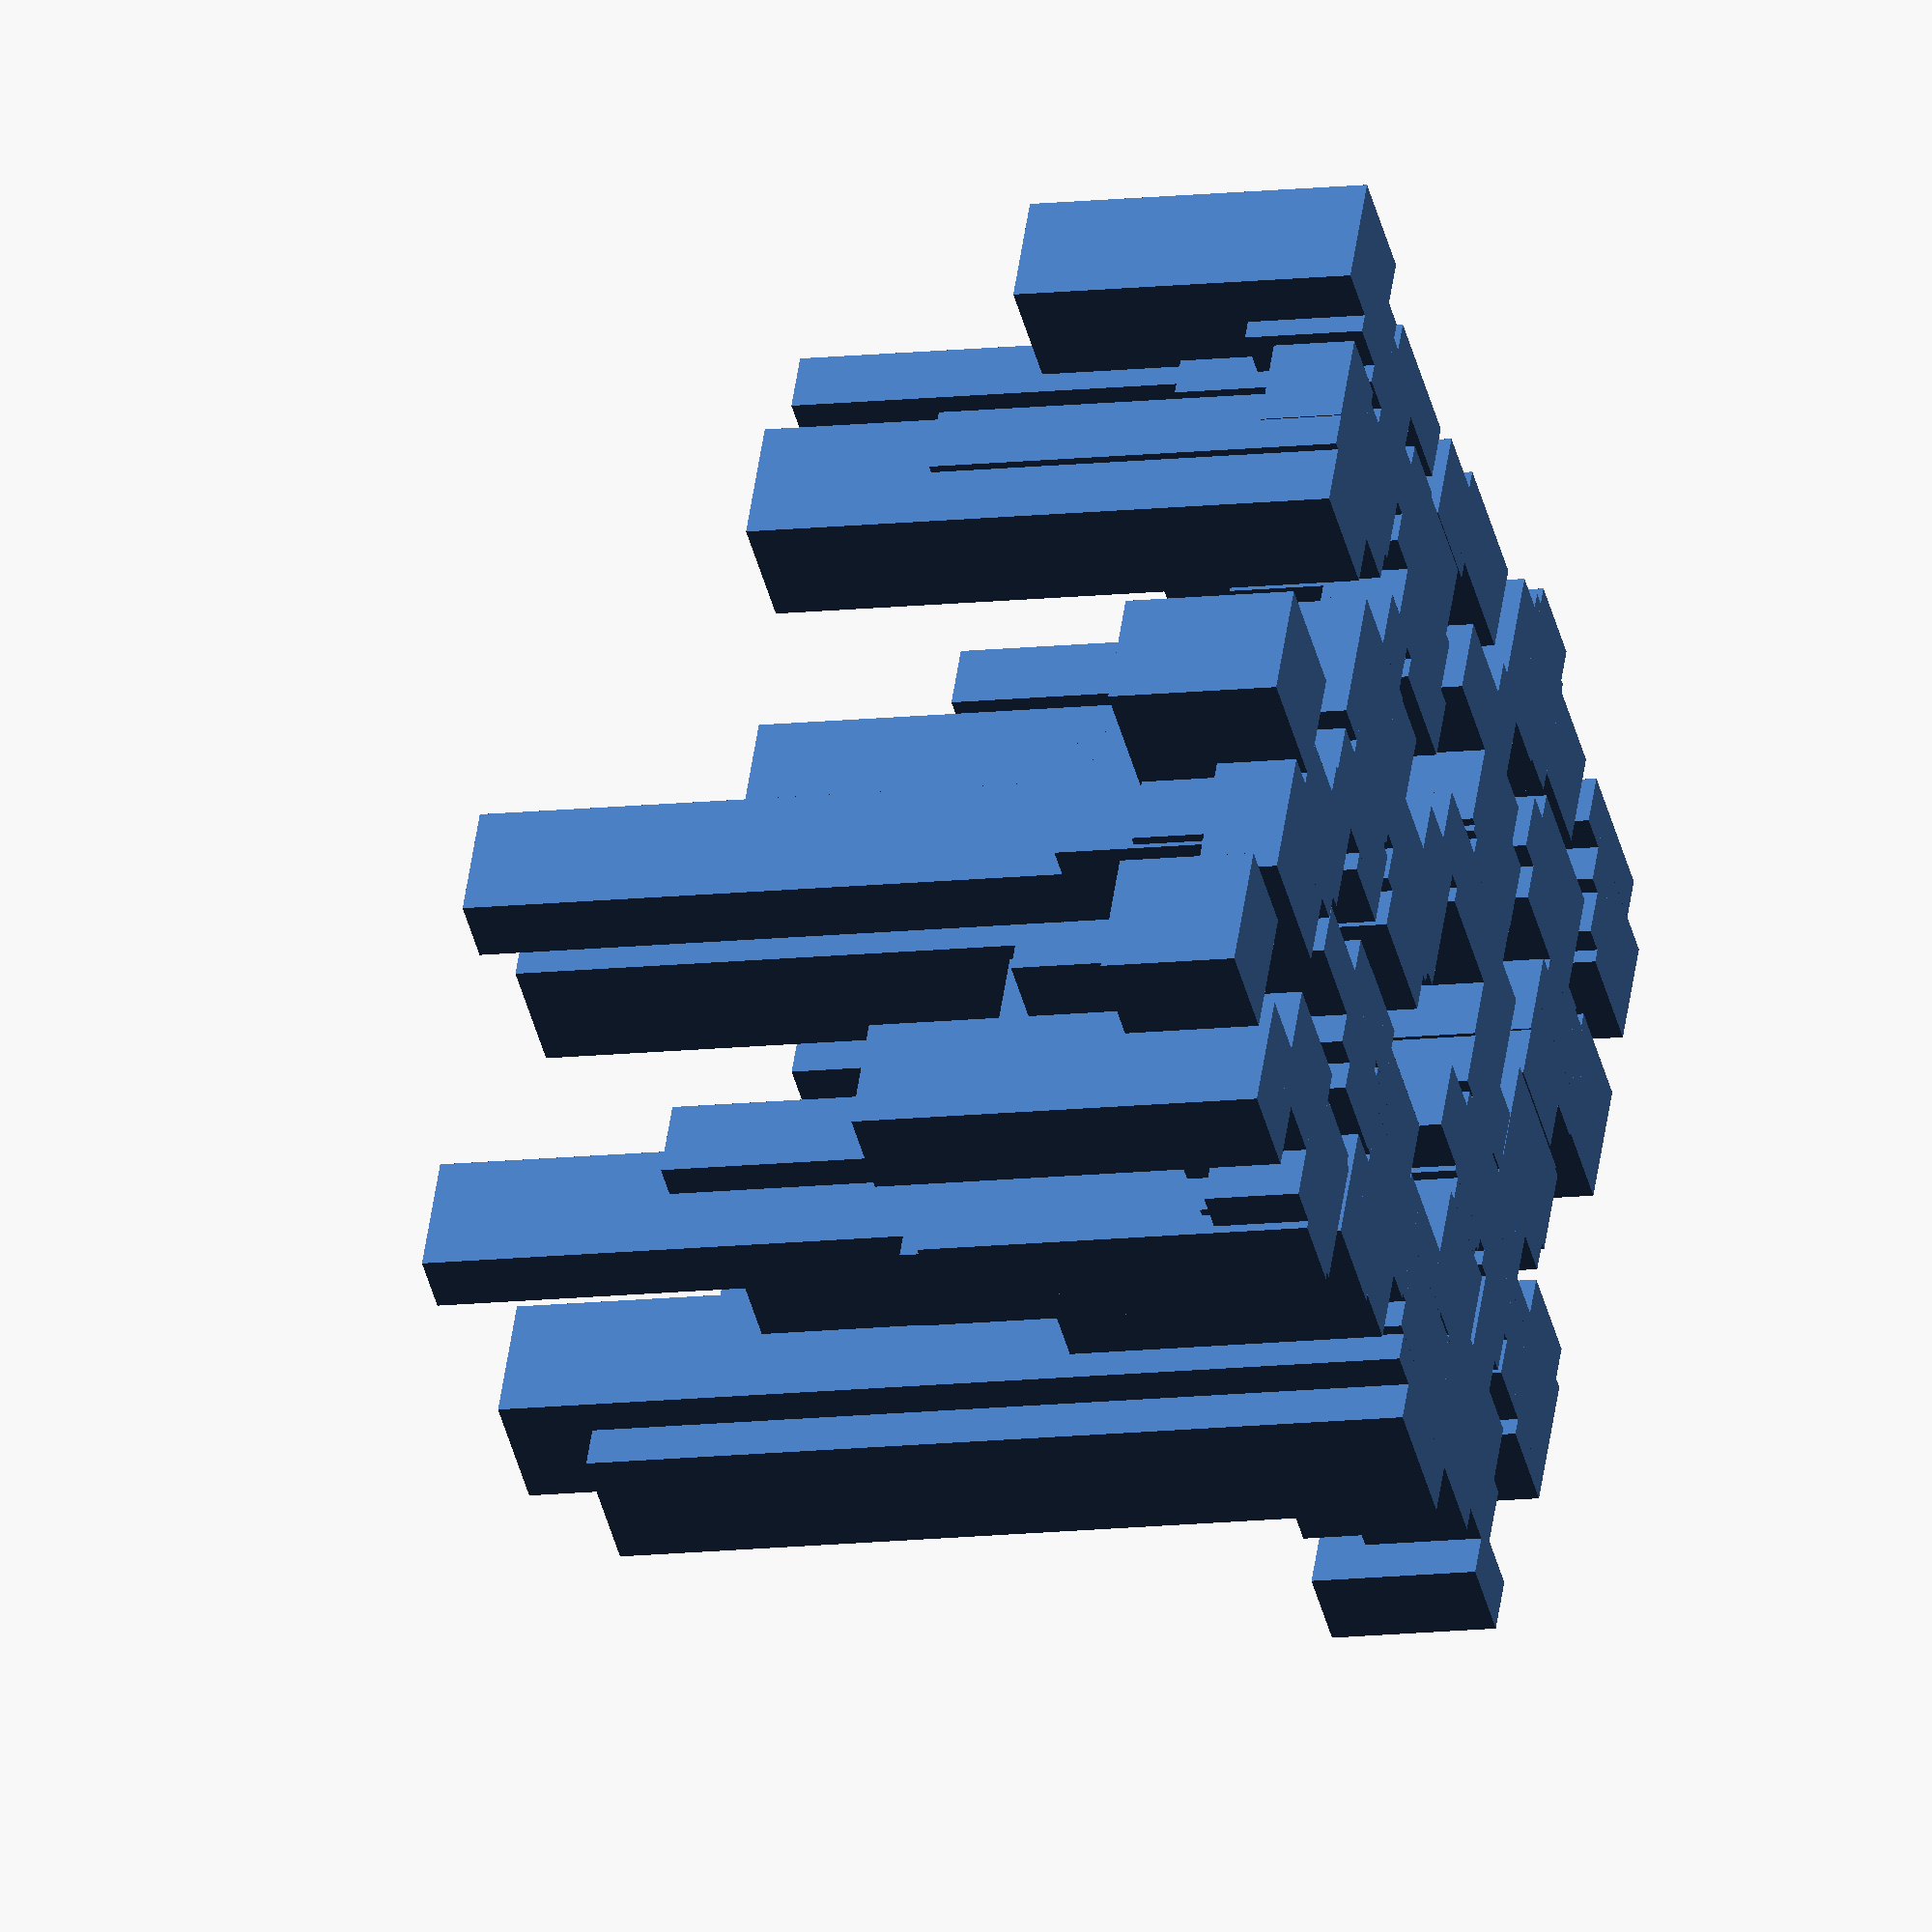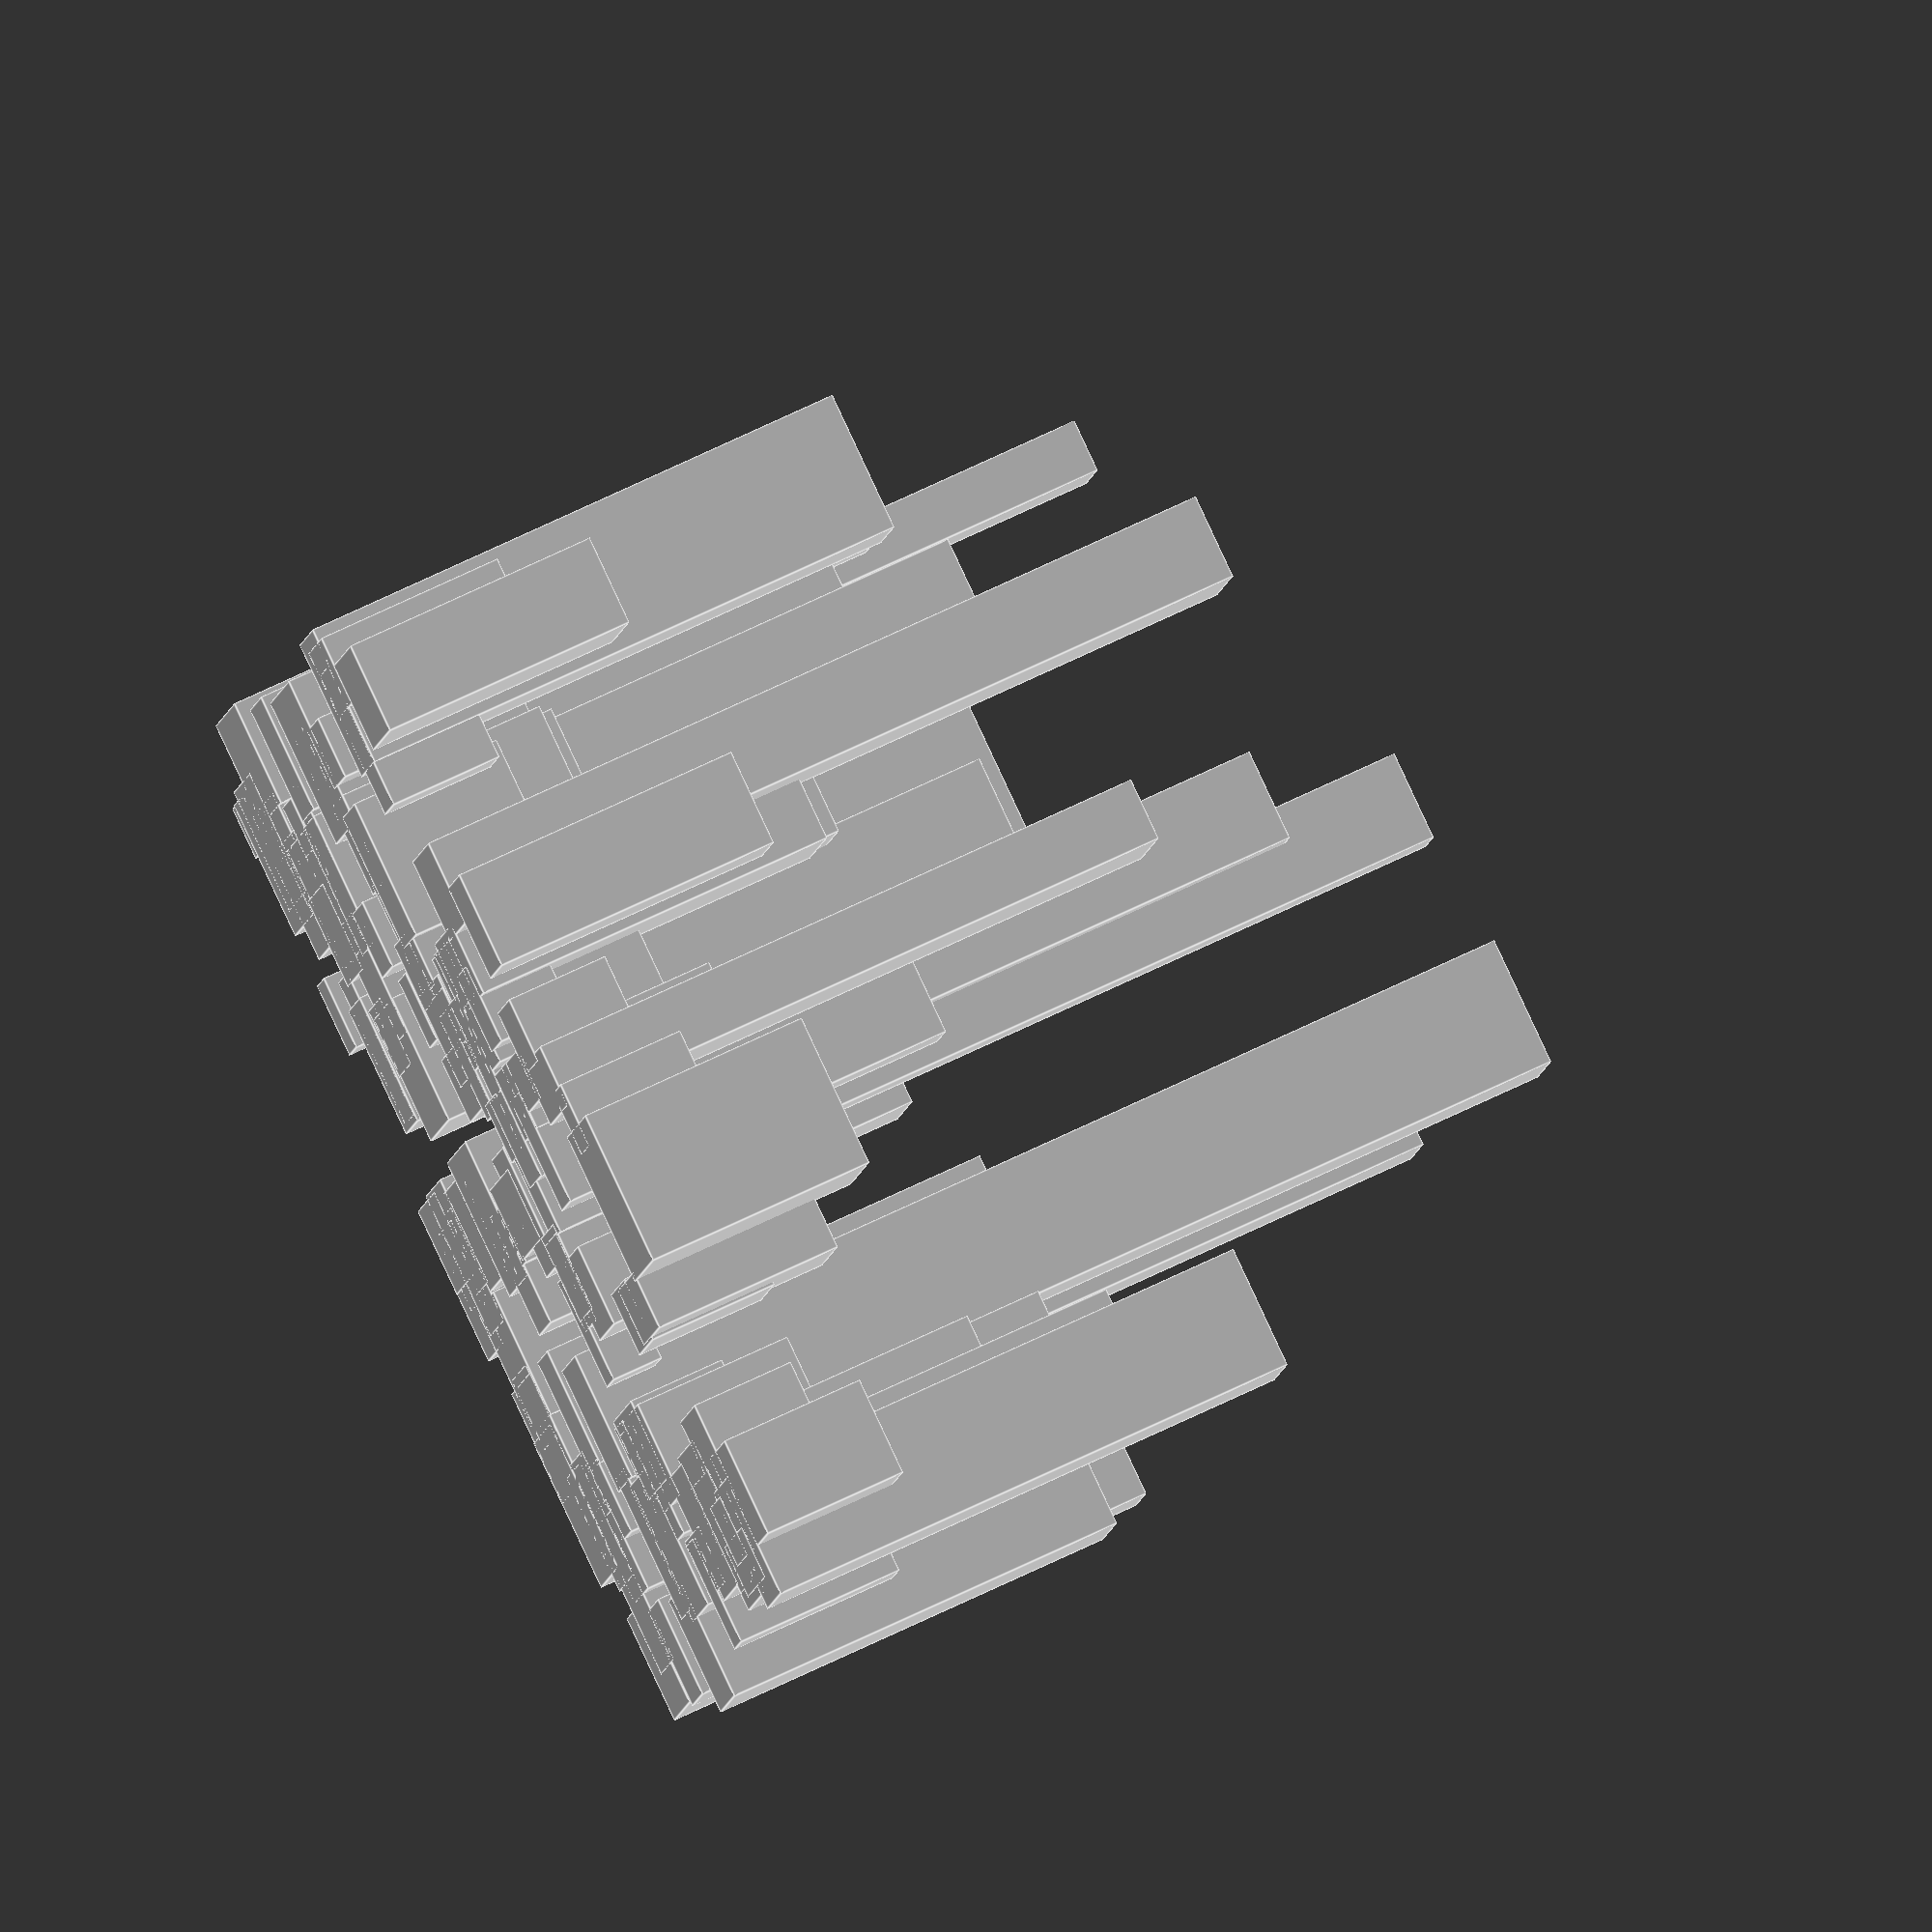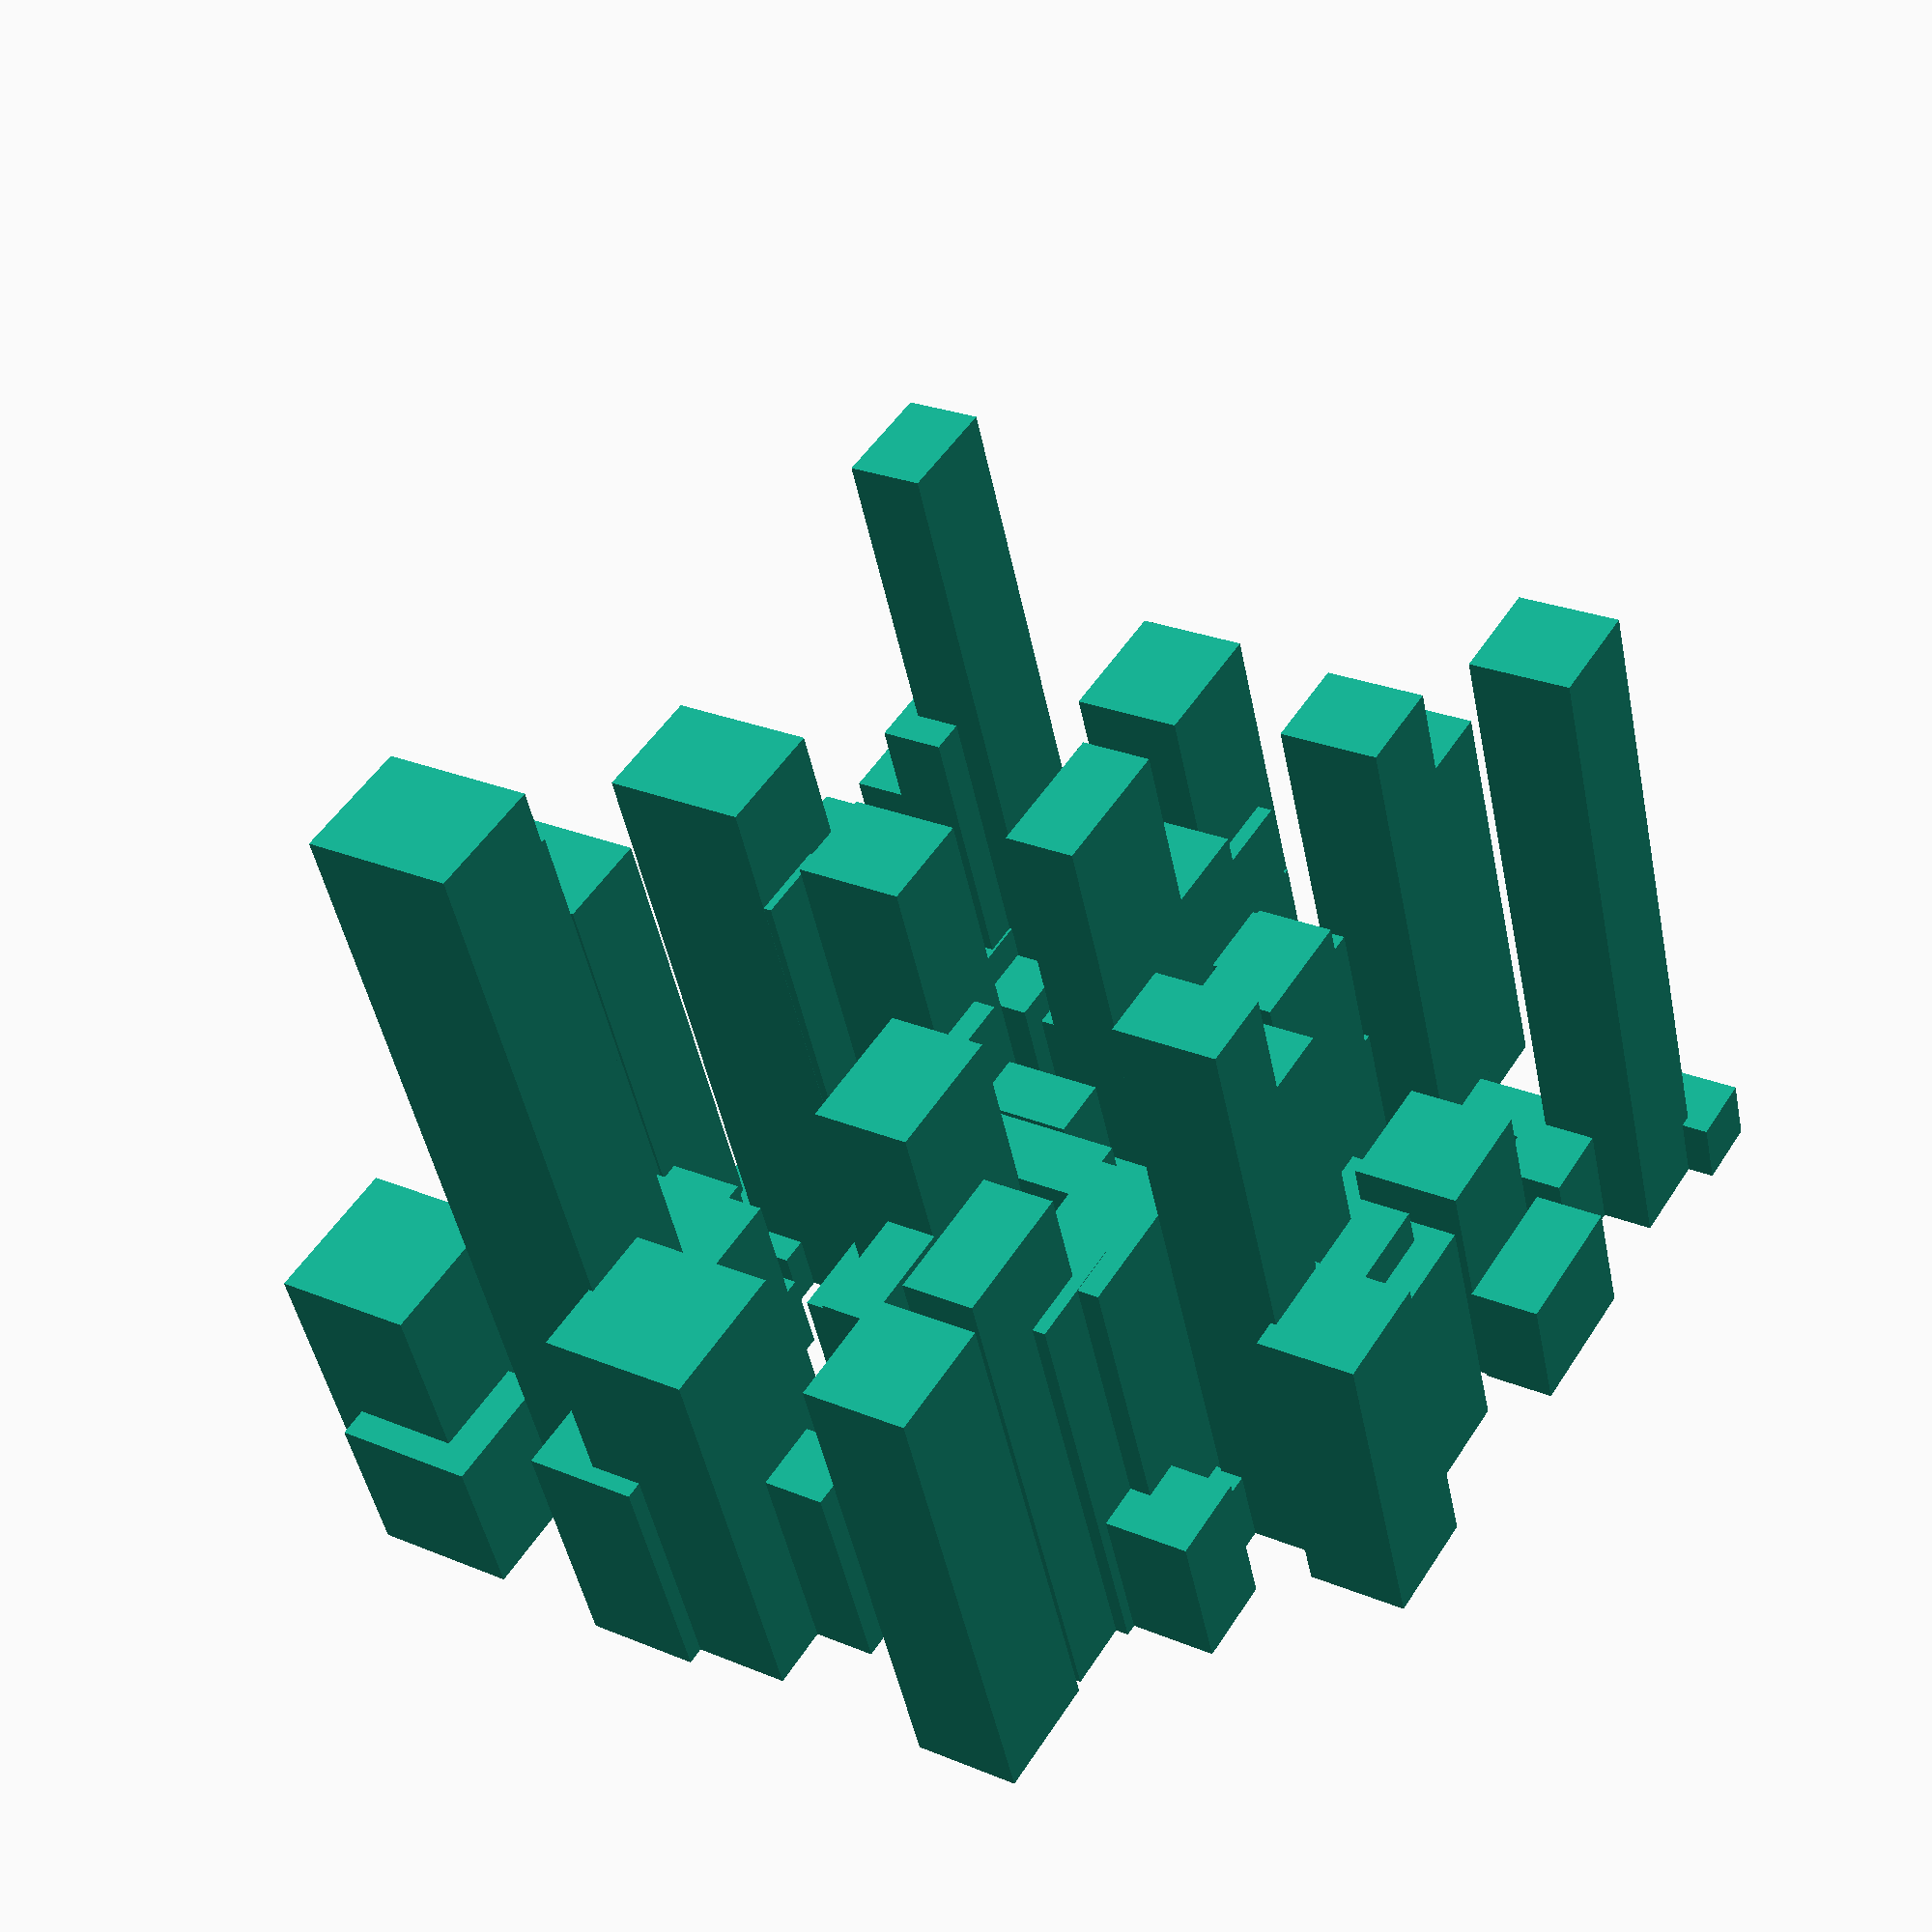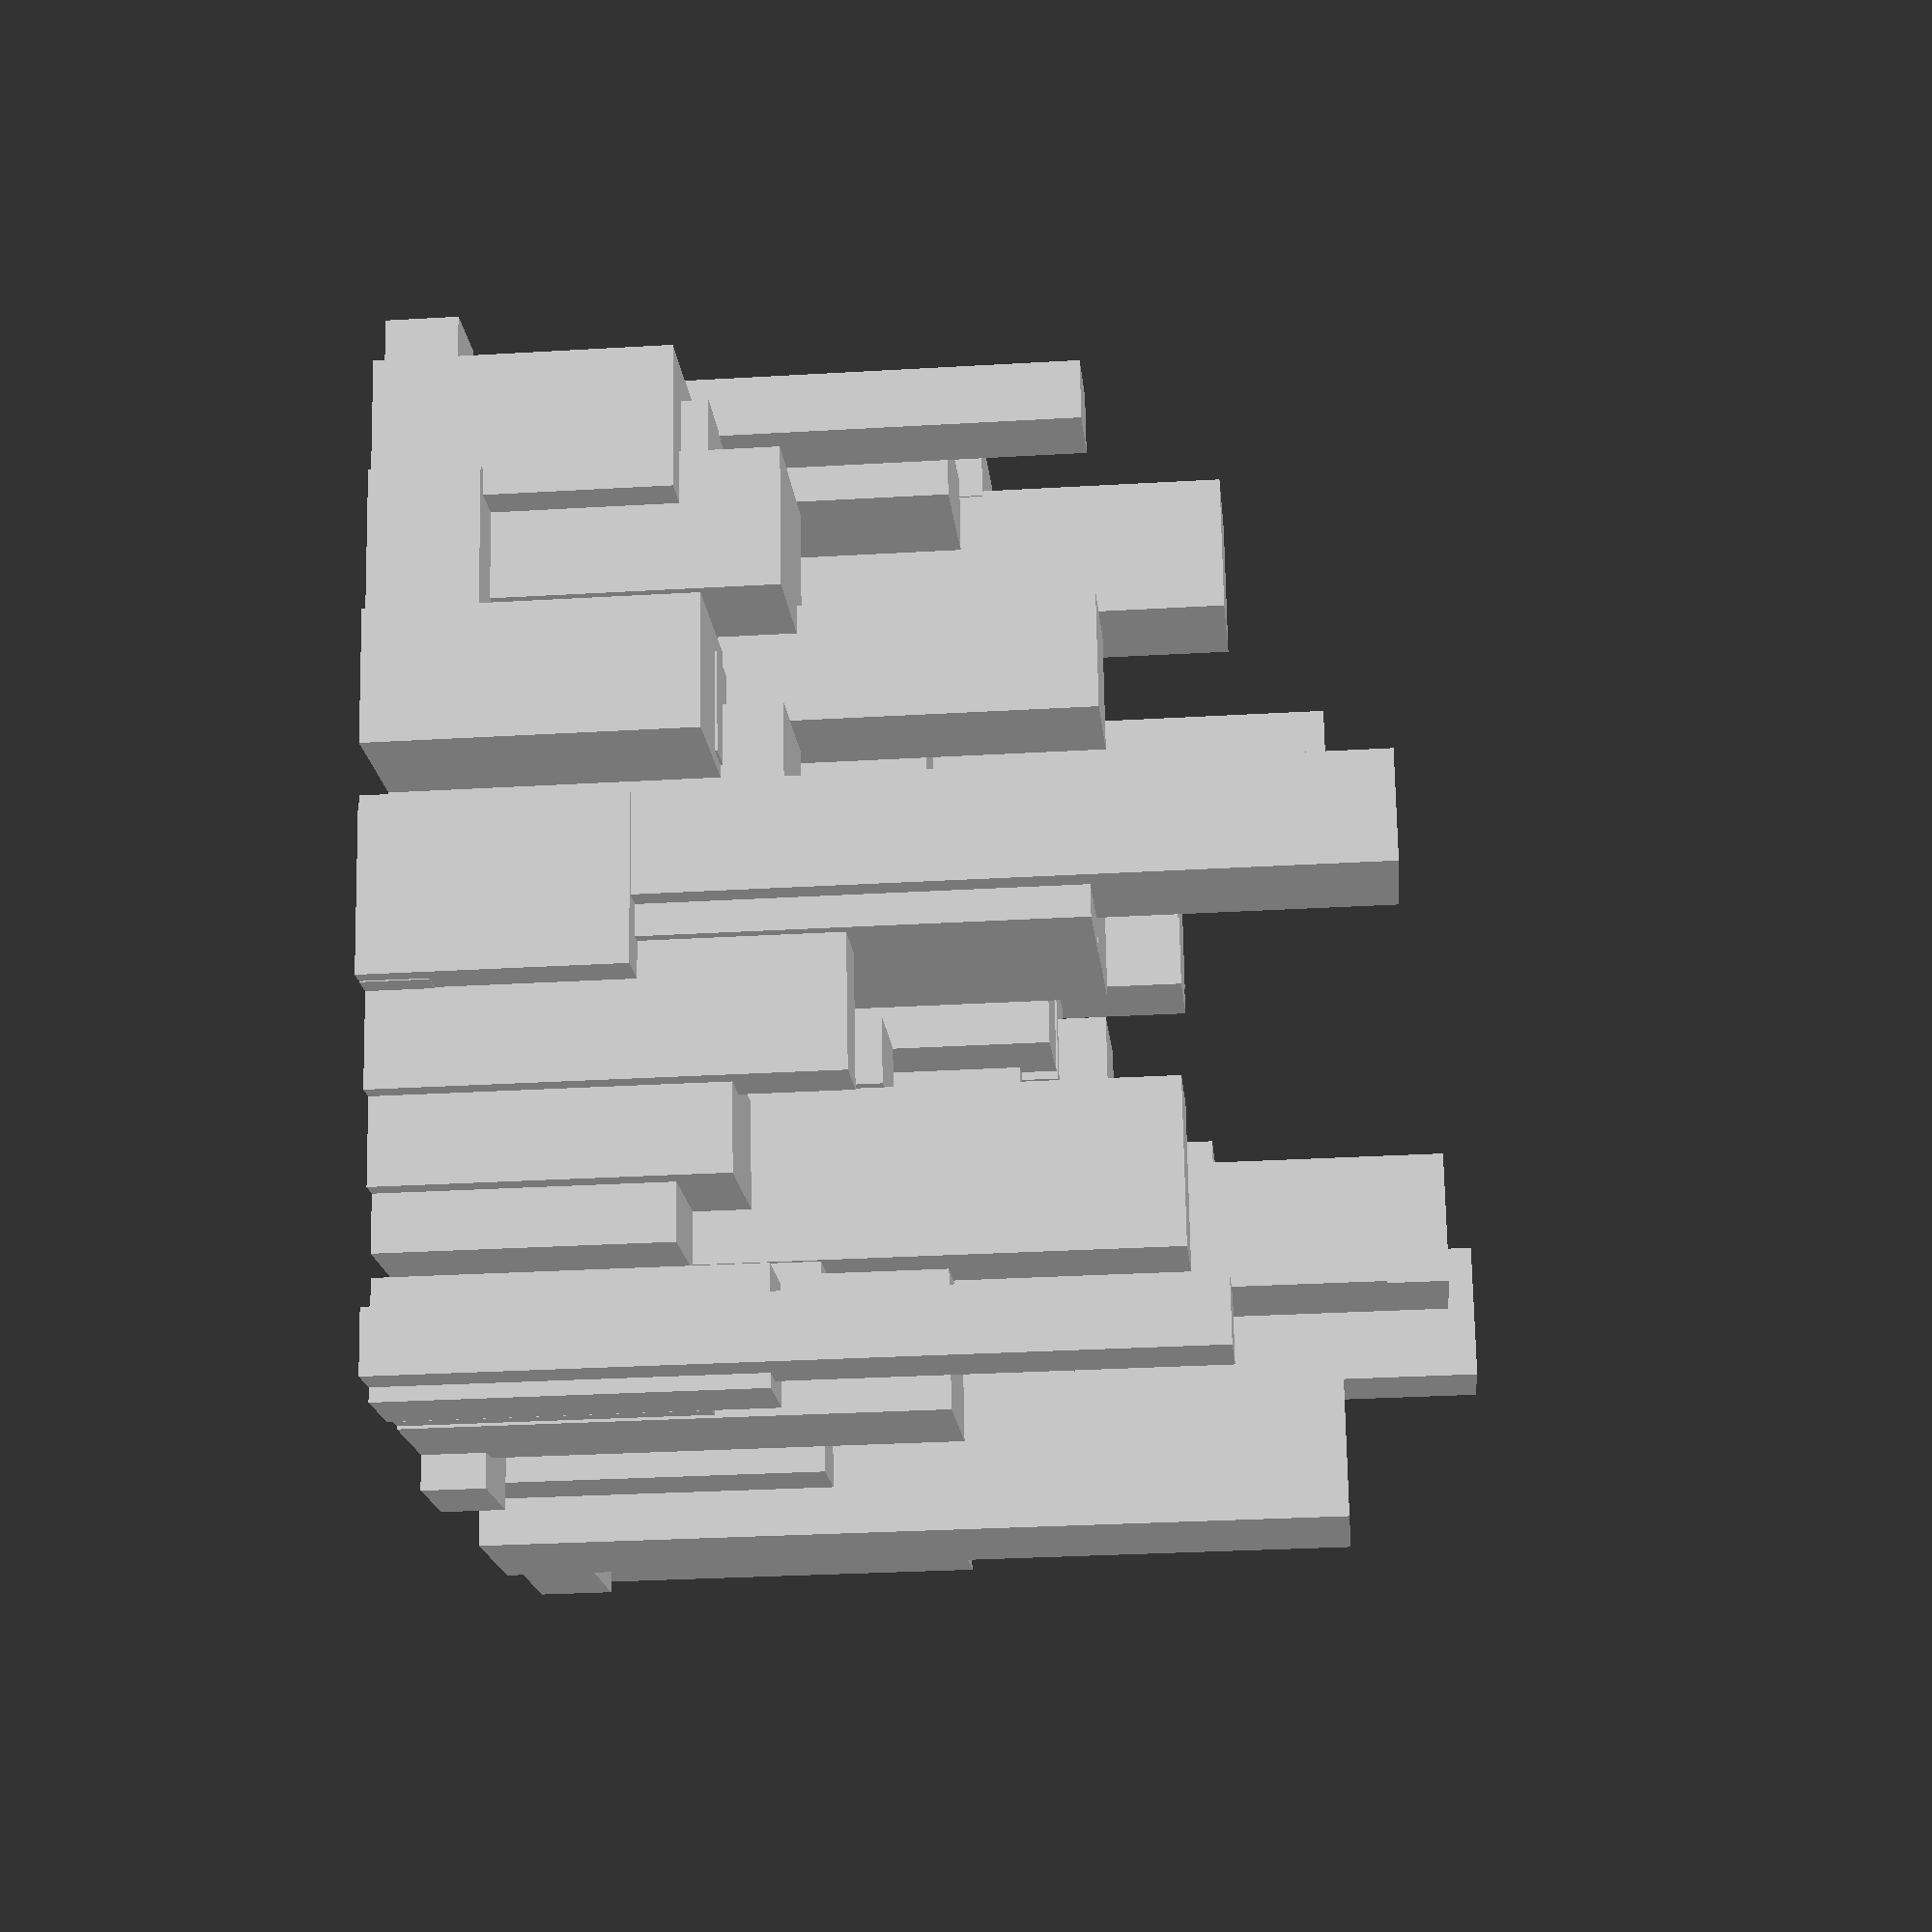
<openscad>
// cube experiments
//
// github.com/pchuck/generative-3d-models
//
function rand(min, max) = rands(min, max, 1)[0];
function randz(max) = rands(1, max, 1)[0];

// random cubes
module random_cubes() {
    for(i=[0: 1: 10]) {
        translate([i, 0, 0]) cube([randz(i), randz(i), randz(i)]);
    }
}

// random cube pyramid - overhangs, not printable
module random_cube_pyramid() {
    t = 20;
    s = 3;
    translate([0, 0, -1])
    for(z=[0: 1: 10]) {
        for(i=[0: 1: 100]) {
            tz = randz(t);
            translate([rand(-z, z), rand(-z, z), z]) 
            cube([randz(s), randz(s), randz(s)]);
        }
    }
}

// sparse random cube cloud - not printable!
module sparse_random_cube_cloud() {
    t = 20;
    s = 3;
    translate([0, 0, -1])
    for(i=[0: 1: 100]) {
        tz = randz(t);
        translate([randz(t), randz(t), randz(t)]) 
          cube([randz(s), randz(s), randz(s)]);
    }
}

// dense random cube cloud - maybe printable?
module dense_random_cube_cloud() {
    t = 20;
    s = 3;
    translate([0, 0, -1])
    for(i=[0: 1: 5000]) {
        tz = randz(t);
        translate([randz(t), randz(t), randz(t)]) 
          cube([randz(s), randz(s), randz(s)]);
    }
}

// skyscrapers - random tall cubes
module skyscrapers() {
    t = 20;
    s = 3;
    translate([0, 0, -1])
    for(i=[0: 1: 100]) {
        tz = randz(t);
        translate([randz(t), randz(t), 0]) 
        cube([randz(s), randz(s), randz(tz)]);
    }
}

//random_cubes();
//random_cube_pyramid();
//sparse_random_cube_cloud();
//dense_random_cube_cloud();
skyscrapers();


</openscad>
<views>
elev=191.4 azim=239.9 roll=74.0 proj=o view=solid
elev=112.8 azim=74.0 roll=296.1 proj=o view=edges
elev=227.2 azim=122.1 roll=168.7 proj=p view=wireframe
elev=30.0 azim=77.4 roll=274.9 proj=p view=solid
</views>
